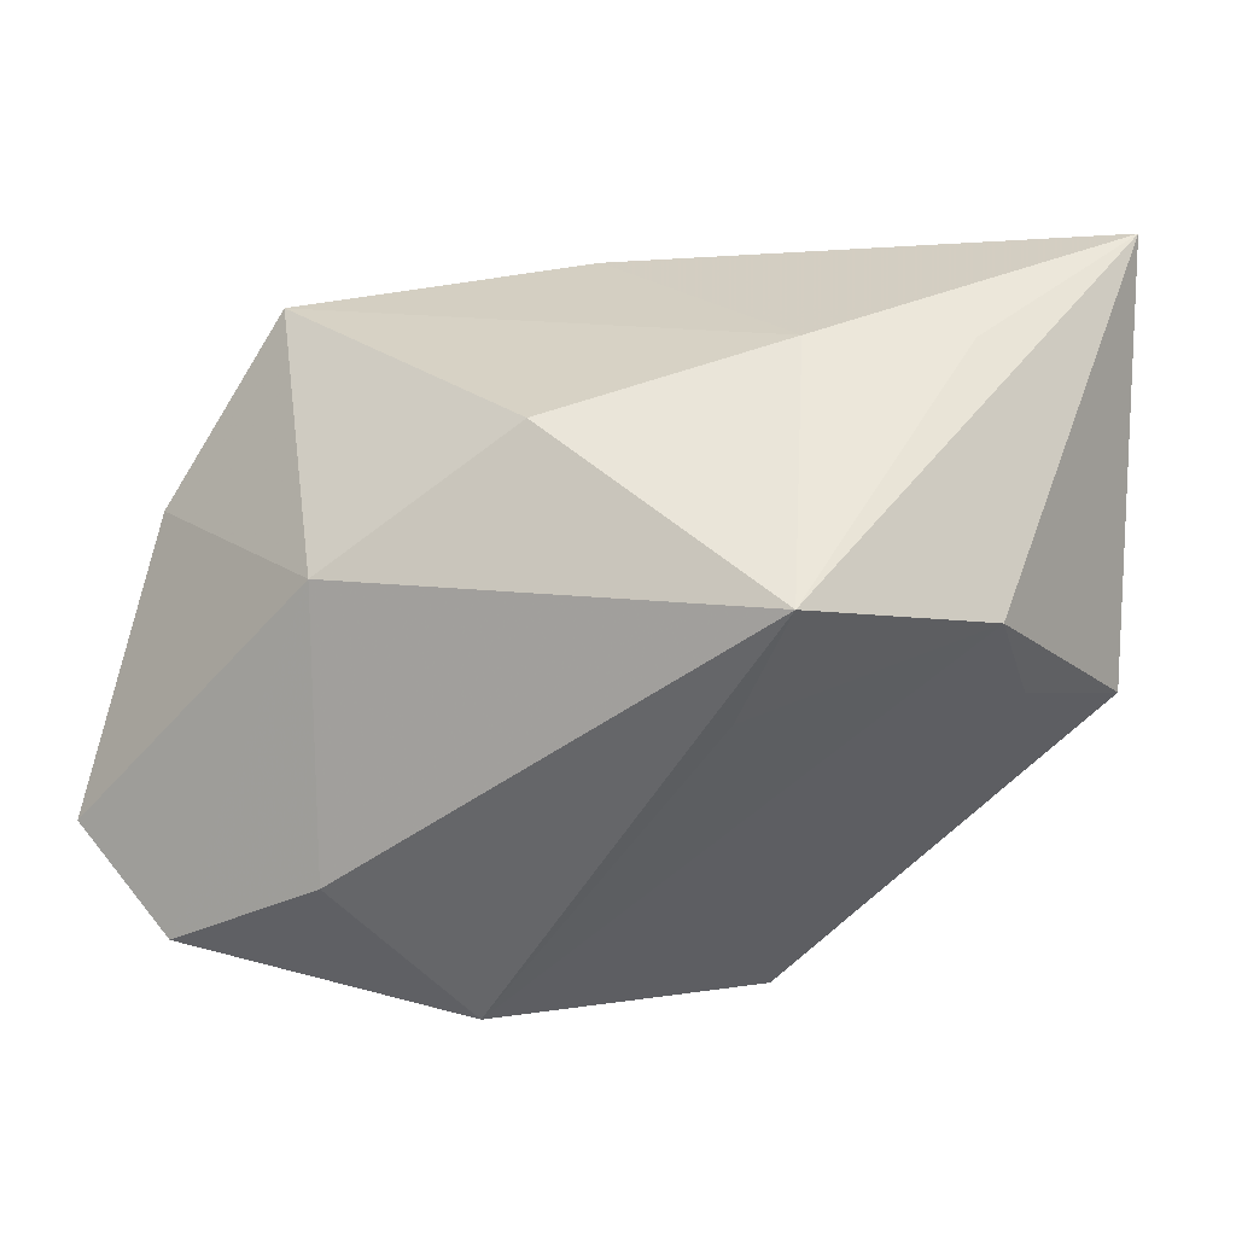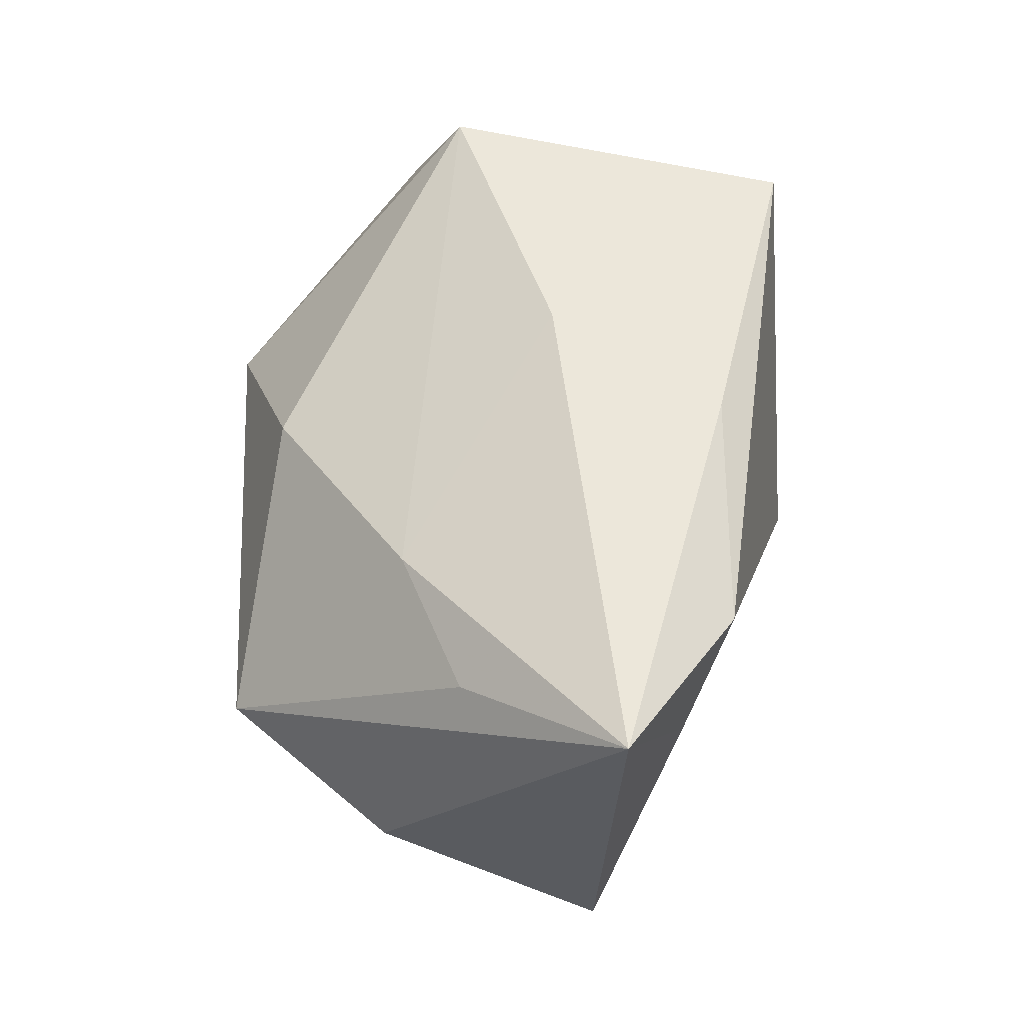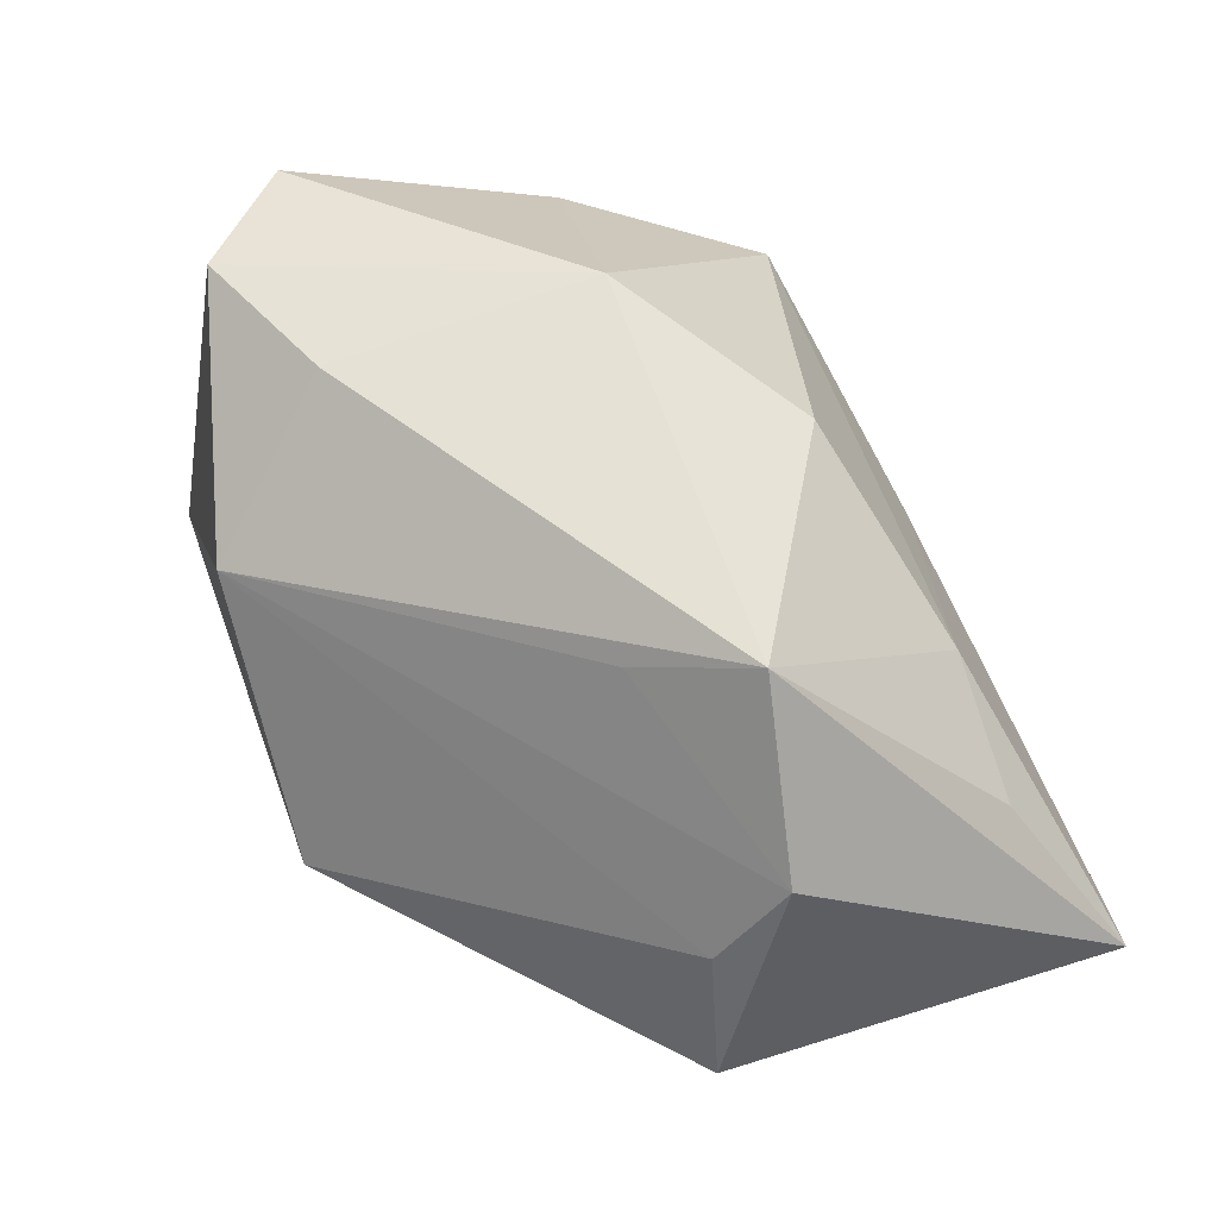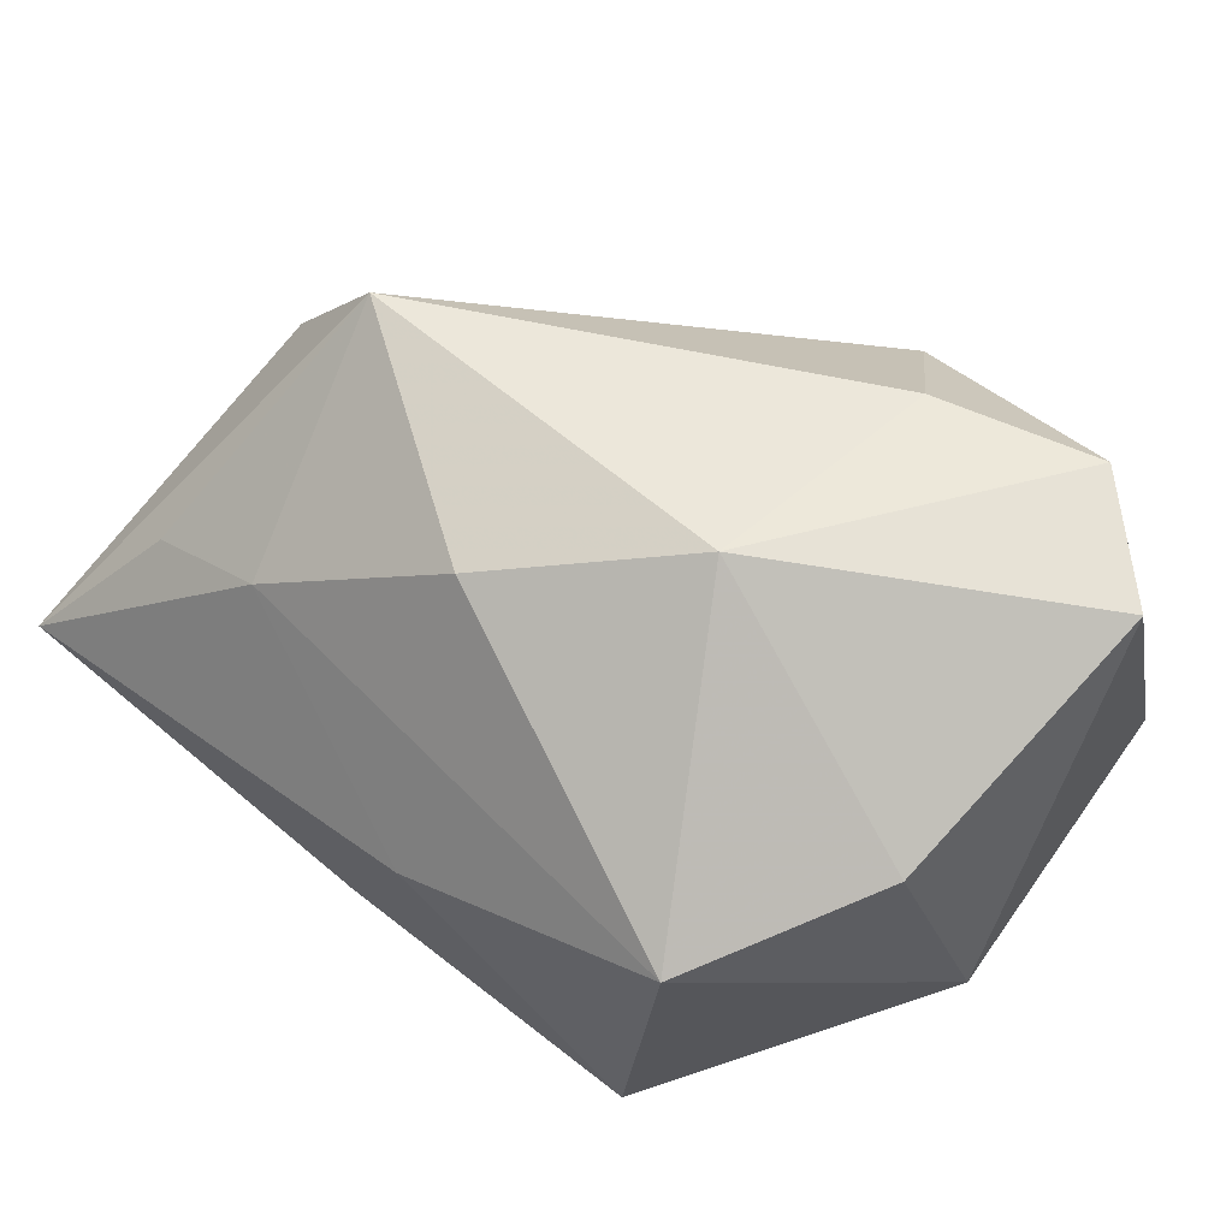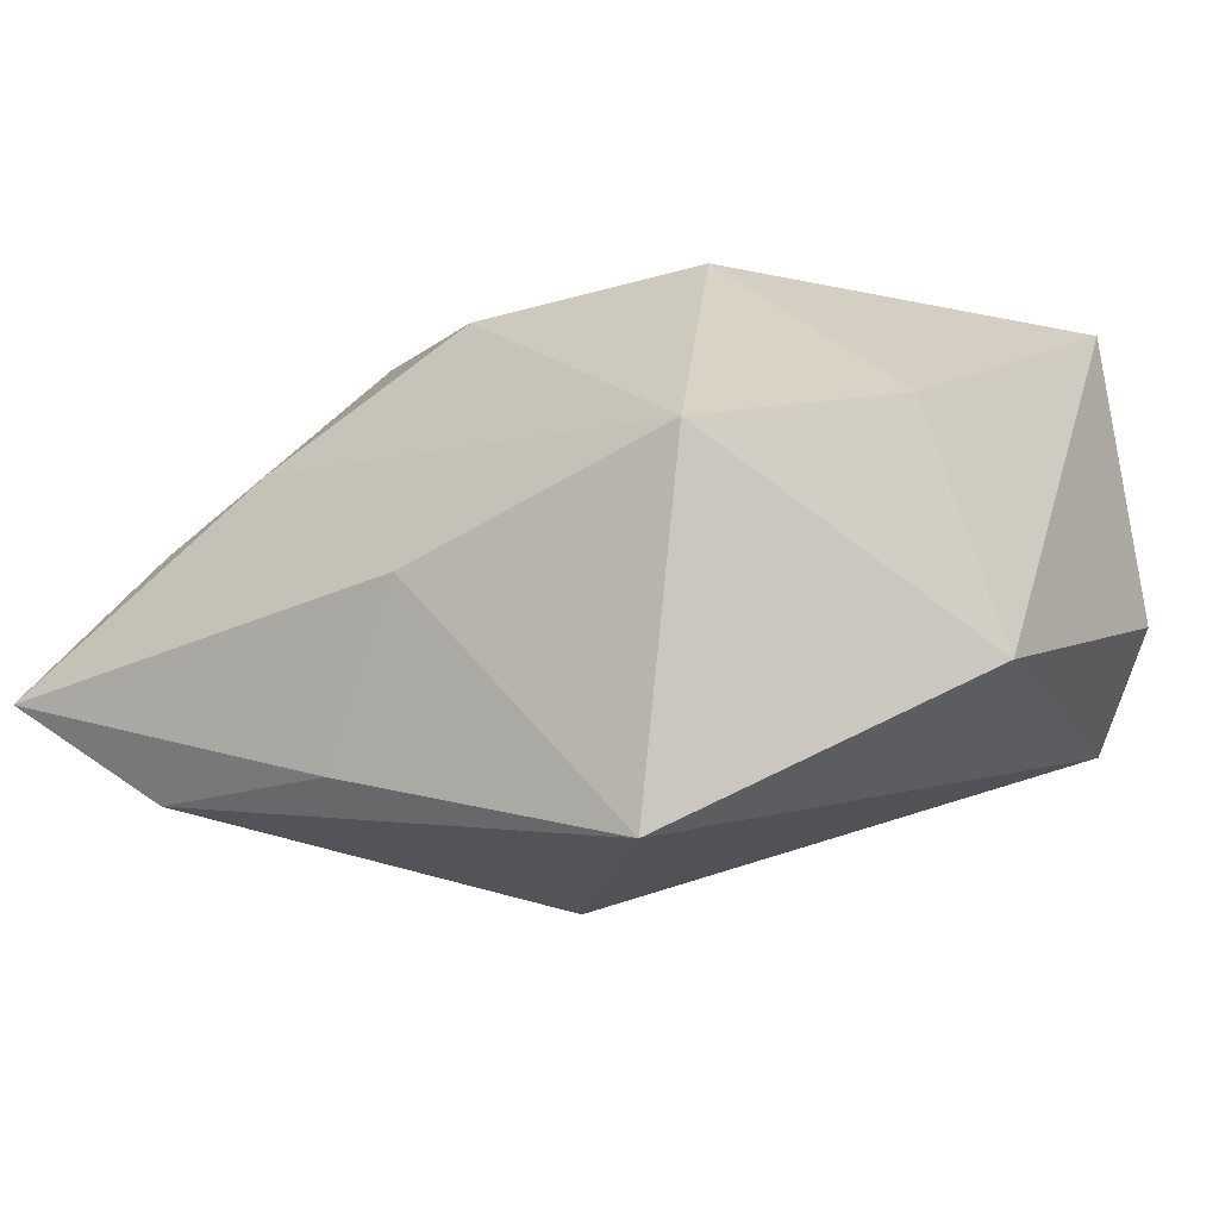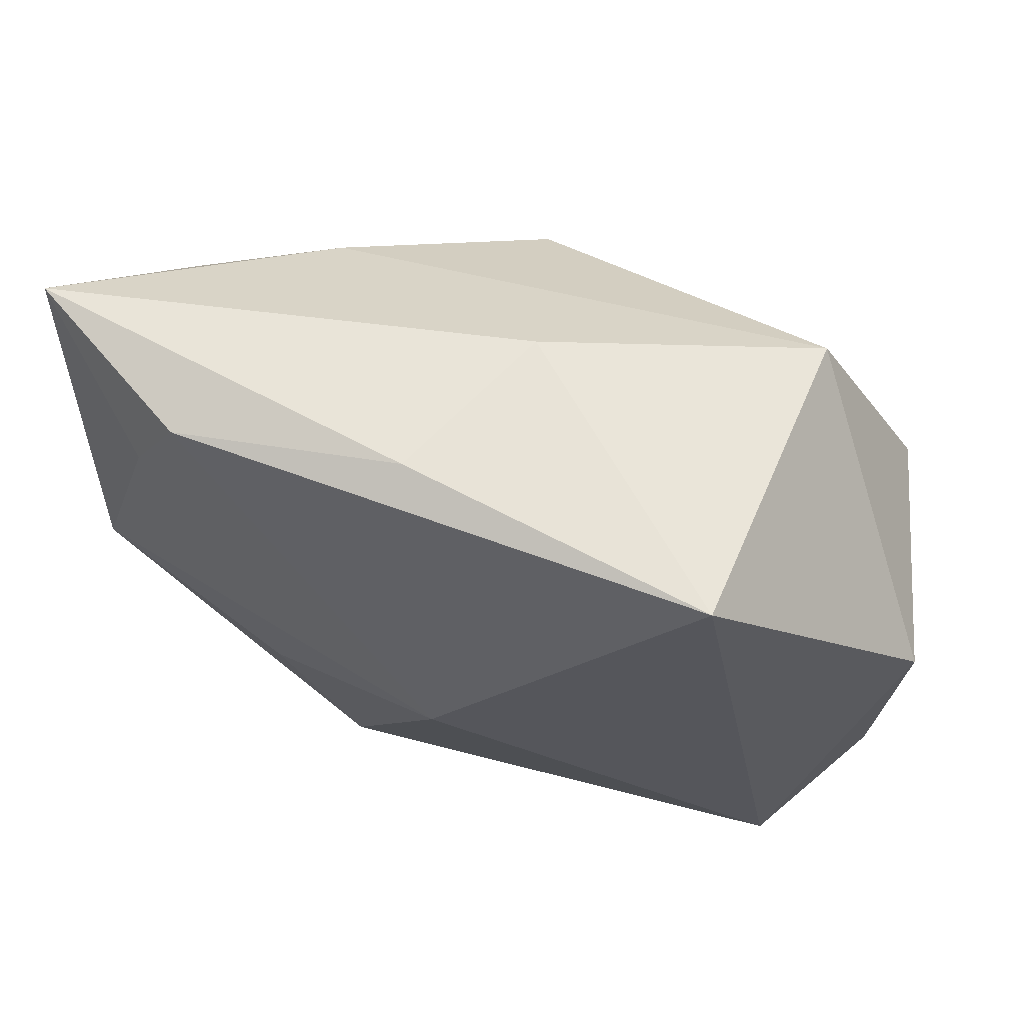
<metadata>
{"format":"obj","ext":"obj","renderer":"f3d","projection":"perspective","resolution":1024,"background":"white","views":[{"elev":6.4,"azim":20.2,"up":"+Y"},{"elev":58.9,"azim":88.2,"up":"+Y"},{"elev":59.9,"azim":70.4,"up":"+Z"},{"elev":52.6,"azim":-137.1,"up":"+Z"},{"elev":-15.5,"azim":-139.9,"up":"+Z"},{"elev":51.1,"azim":-168.6,"up":"+Y"}]}
</metadata>
<code>
v 0.009188 0.02759 -0.0186
v -0.03517 0.008406 0.008837
v -0.02575 0.02573 0.004284
v 0.02433 -0.01017 -0.01511
v -0.0124 0.00497 0.0269
v 0.02207 0.0236 0.01036
v 0.03049 0.02641 -0.0181
v -0.02666 -0.03221 -0.01212
v 0.02661 0.004065 0.0269
v 0.04483 0.03167 -0.007983
v -0.03861 0.001381 -0.0117
v -0.01961 0.02338 -0.02638
v 0.02042 -0.005314 0.02211
v 0.03473 0.02343 0.005503
v -0.03731 -0.01663 0.02043
v -0.03614 -0.02498 -0.003298
v 0.03606 0.01683 -0.01392
v -0.02724 -0.02536 0.02317
v 0.03888 -0.004273 0.004883
v -0.003831 -0.03221 0.01368
v 0.01703 -0.02469 -0.01296
v 0.01478 -0.03221 -0.006328
v 0.005426 0.0006498 -0.02679
v 0.04424 -0.005454 -0.006305
v -0.01274 -0.01974 0.02489
v 0.003732 0.01737 0.02182
v 0.0001328 0.02955 -0.003708
v 0.03885 0.002062 0.01299
f 8 18 16
f 1 27 10
f 15 18 5
f 16 18 15
f 24 4 23
f 14 9 10
f 23 4 21
f 21 8 23
f 22 8 21
f 21 24 22
f 4 24 21
f 25 9 5
f 5 18 25
f 20 8 22
f 18 8 20
f 20 25 18
f 9 25 20
f 7 1 10
f 10 9 28
f 28 24 10
f 5 9 26
f 10 24 17
f 17 7 10
f 17 24 23
f 23 7 17
f 27 1 12
f 12 7 23
f 1 7 12
f 23 8 12
f 24 28 19
f 22 24 19
f 19 20 22
f 19 28 20
f 9 20 13
f 13 28 9
f 20 28 13
f 6 14 10
f 10 27 6
f 9 14 6
f 6 26 9
f 16 15 11
f 11 8 16
f 11 12 8
f 2 15 5
f 2 11 15
f 12 11 3
f 11 2 3
f 27 12 3
f 3 6 27
f 26 6 3
f 5 26 3
f 3 2 5

</code>
